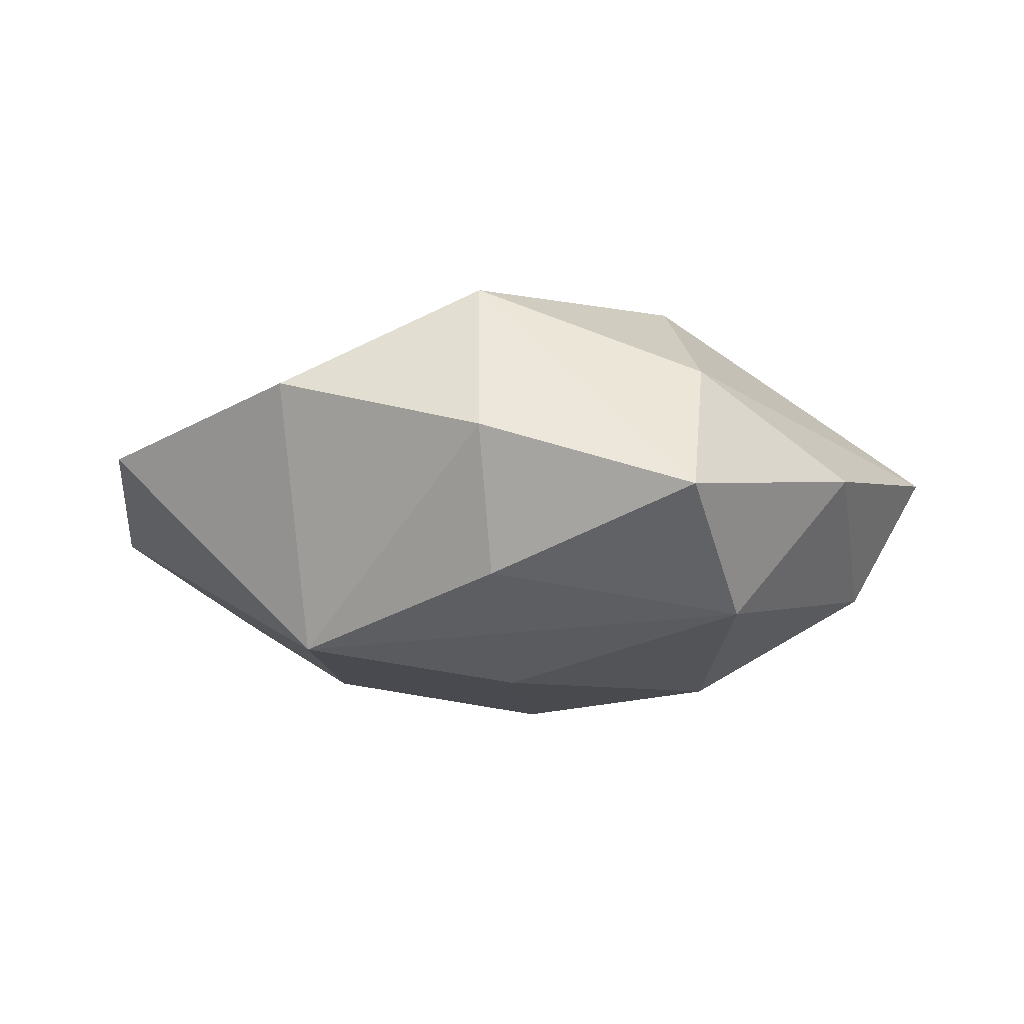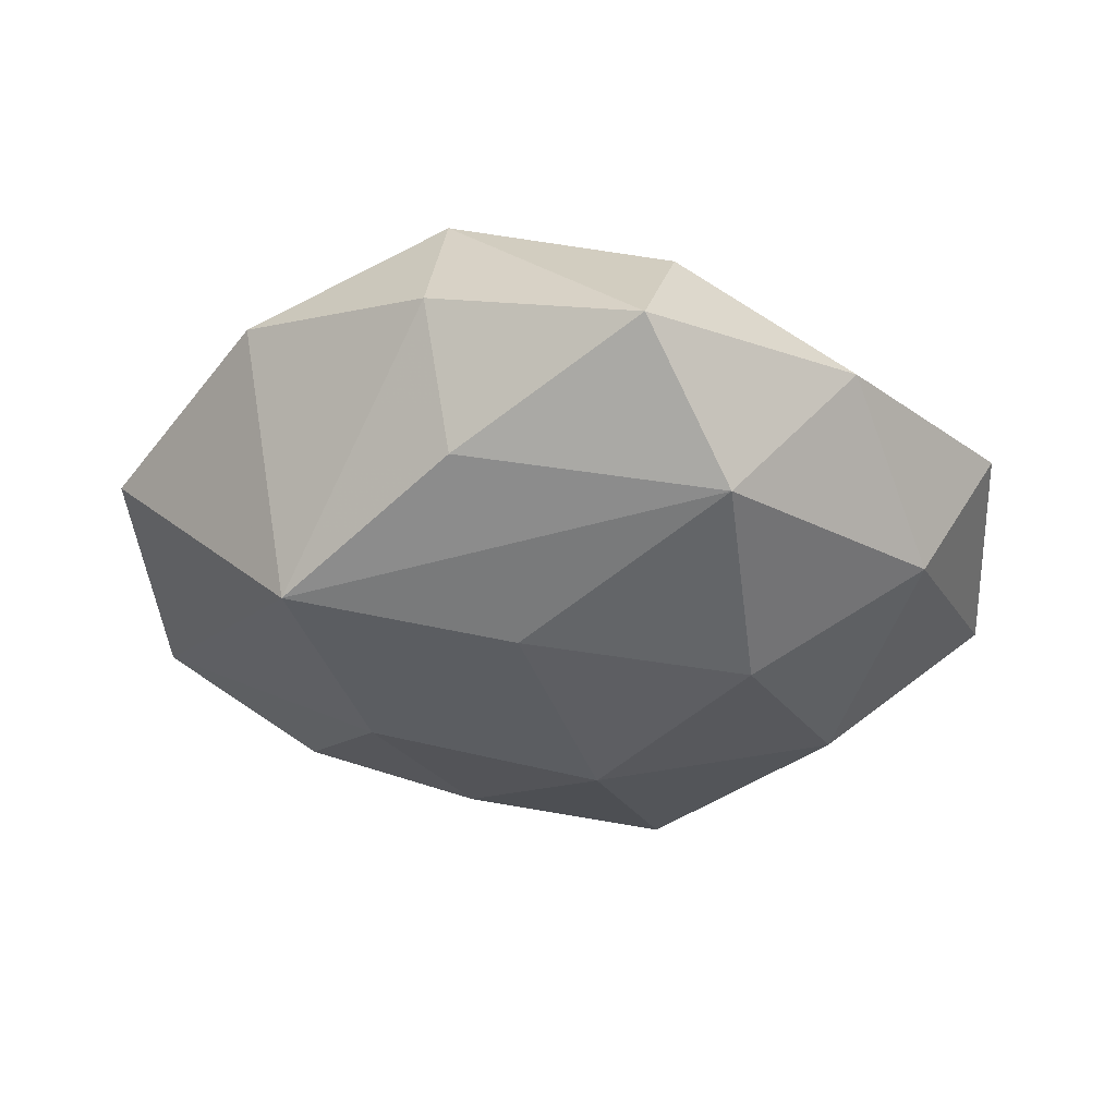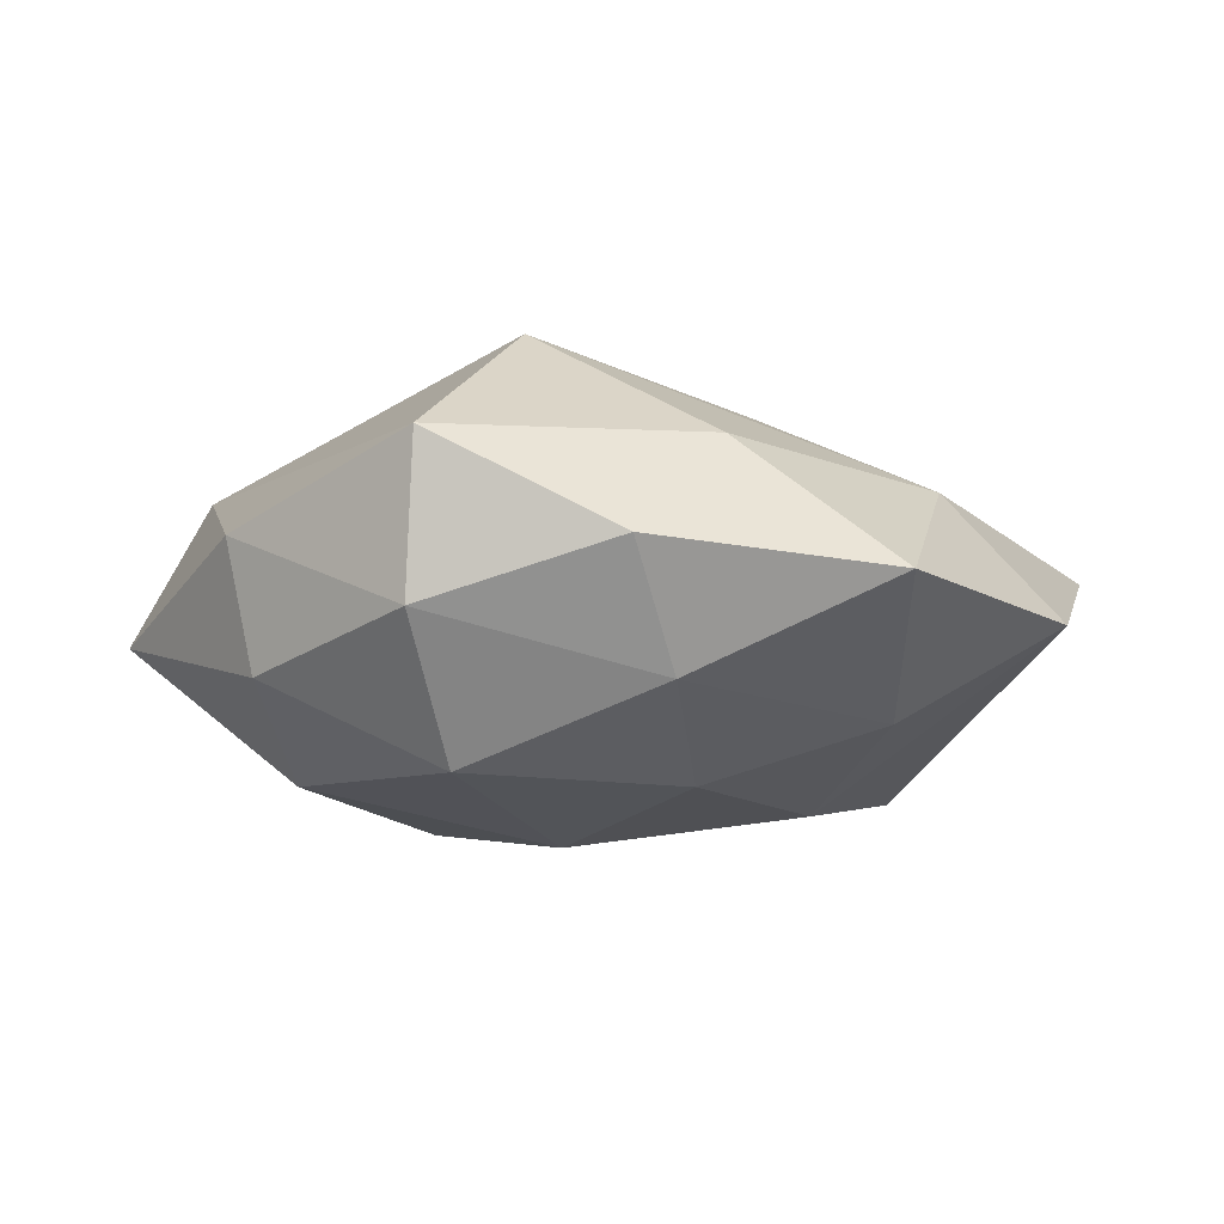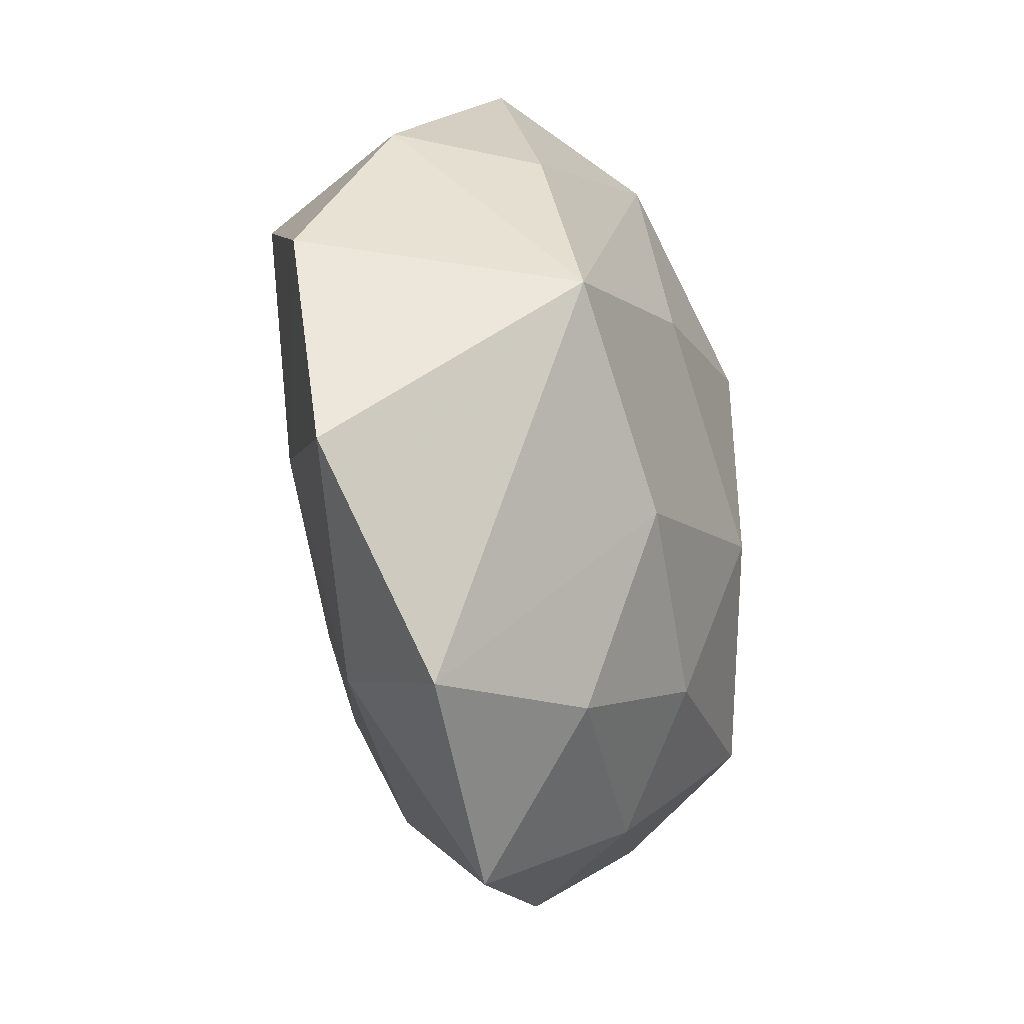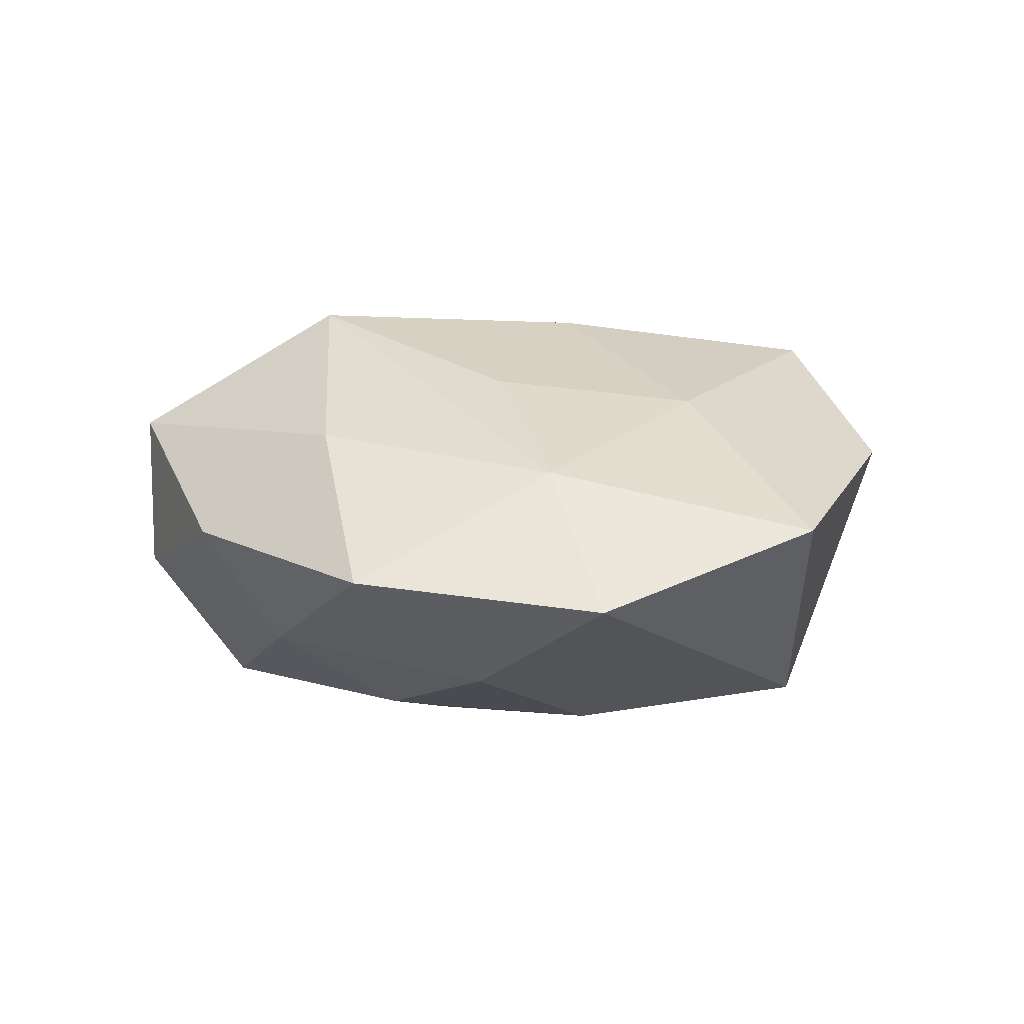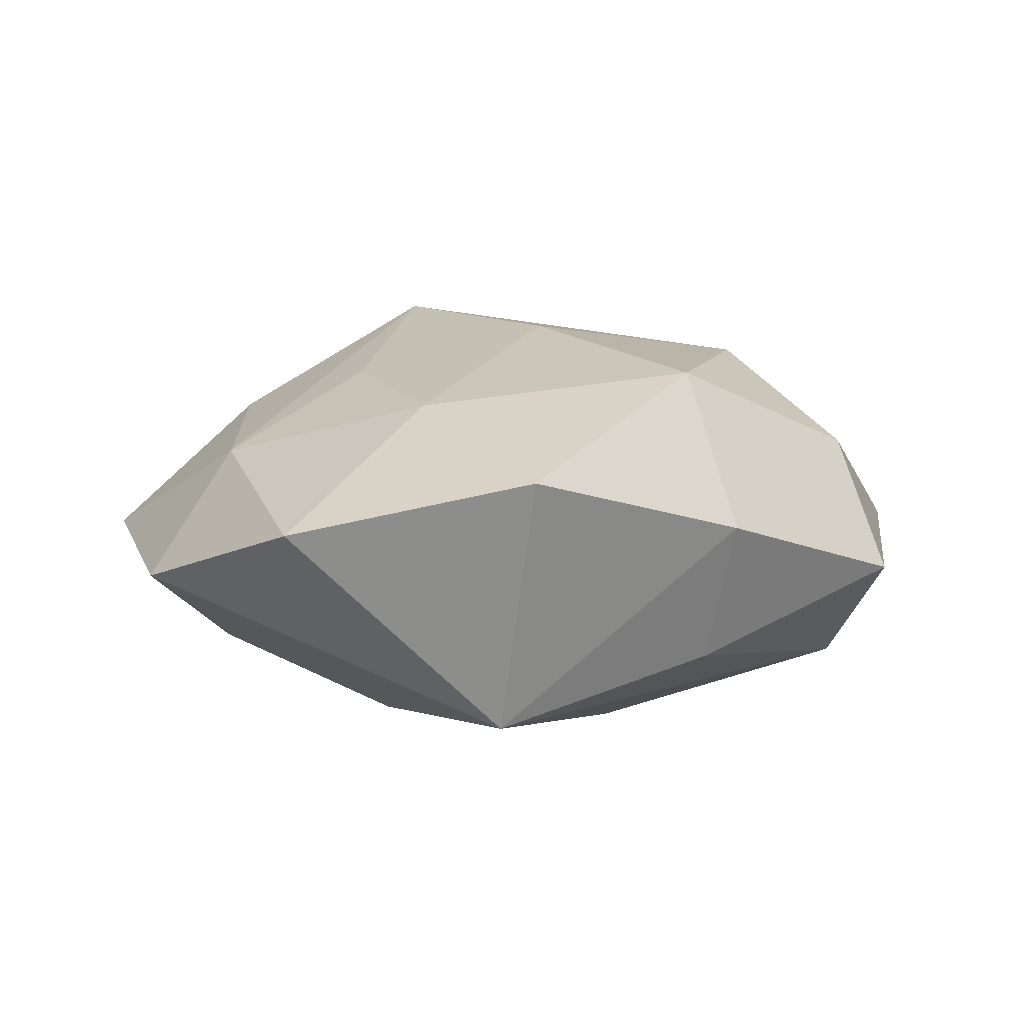
<metadata>
{"format":"obj","ext":"obj","renderer":"f3d","projection":"perspective","resolution":1024,"background":"white","views":[{"elev":-7.8,"azim":141.1,"up":"+Z"},{"elev":-33.6,"azim":154.3,"up":"+Z"},{"elev":-7.0,"azim":-20.2,"up":"+Z"},{"elev":-25.2,"azim":108.5,"up":"+Y"},{"elev":8.2,"azim":34.0,"up":"+Z"},{"elev":7.8,"azim":103.4,"up":"+Z"}]}
</metadata>
<code>
v -0.02535 0.0275 -0.01045
v 0.005788 0.003202 0.02216
v -0.03897 -0.01096 0.004443
v -0.03658 -0.01195 -0.008176
v -0.02752 -0.03062 0.01168
v 0.01307 0.04226 -0.002401
v 0.0007502 0.03519 -0.0139
v -0.0005297 0.02338 0.01942
v 0.02451 0.02497 -0.0105
v 0.006621 0.0365 0.01029
v 0.03269 -0.03247 -0.003028
v 0.01165 -0.04444 -0.0004566
v 0.02582 -0.00459 0.01484
v -0.005729 -0.005572 -0.02243
v -0.03545 0.01209 0.01088
v 0.04039 0.0107 0.008864
v -0.0005725 -0.03327 0.01215
v 0.0005667 -0.02324 -0.01759
v -0.03286 0.03038 0.002916
v -0.0132 -0.0166 0.02335
v 0.04523 -0.01326 0.003614
v -0.01091 0.03971 0.0003002
v -0.0169 0.008997 0.0193
v 0.01653 -0.03007 -0.01217
v -0.01159 -0.03998 0.002018
v 0.02906 0.02868 0.003546
v 0.009492 -0.01635 0.01705
v 0.02292 -0.027 0.009287
v -0.02793 -0.02996 -0.003552
v -0.005843 -0.03493 -0.009348
v 0.02437 0.02274 0.01861
v -0.02164 -0.02249 -0.01672
v -0.01125 0.01699 -0.02054
v 0.01144 0.01209 -0.0202
v 0.03308 0.005402 -0.01728
v -0.04348 0.01048 -0.003614
v 0.01697 -0.01133 -0.0194
v -0.02885 0.002662 -0.01678
f 11 35 21
f 5 20 15
f 15 8 19
f 26 6 31
f 17 20 5
f 25 17 5
f 12 17 25
f 31 6 10
f 10 8 31
f 19 8 10
f 36 15 19
f 20 8 23
f 23 15 20
f 8 15 23
f 2 13 31
f 31 8 2
f 2 8 20
f 16 21 35
f 35 26 16
f 16 26 31
f 31 13 16
f 16 13 21
f 28 17 12
f 11 21 28
f 28 12 11
f 21 13 28
f 20 17 28
f 19 10 22
f 22 10 6
f 7 22 6
f 11 12 24
f 12 25 30
f 30 24 12
f 5 15 3
f 15 36 3
f 36 4 3
f 38 14 32
f 32 4 38
f 38 4 36
f 20 28 27
f 27 28 13
f 27 2 20
f 13 2 27
f 35 7 9
f 9 7 6
f 9 26 35
f 6 26 9
f 34 7 35
f 32 14 18
f 18 30 32
f 24 30 18
f 29 4 32
f 29 25 5
f 5 3 29
f 29 3 4
f 32 30 29
f 29 30 25
f 1 38 36
f 1 36 19
f 19 22 1
f 22 7 1
f 33 34 14
f 7 34 33
f 14 38 33
f 33 1 7
f 38 1 33
f 37 18 14
f 37 34 35
f 14 34 37
f 24 18 37
f 37 35 11
f 11 24 37

</code>
